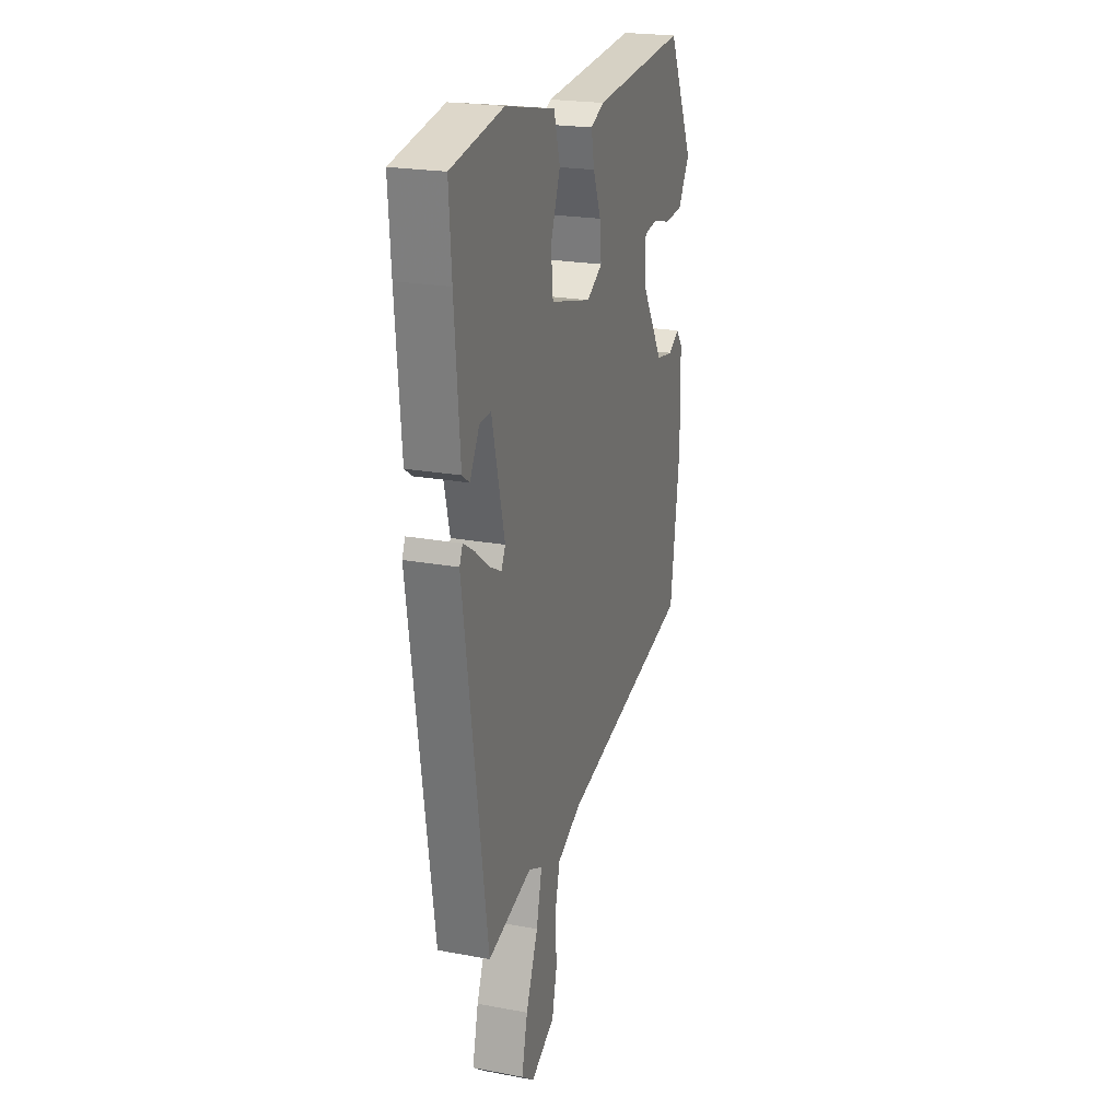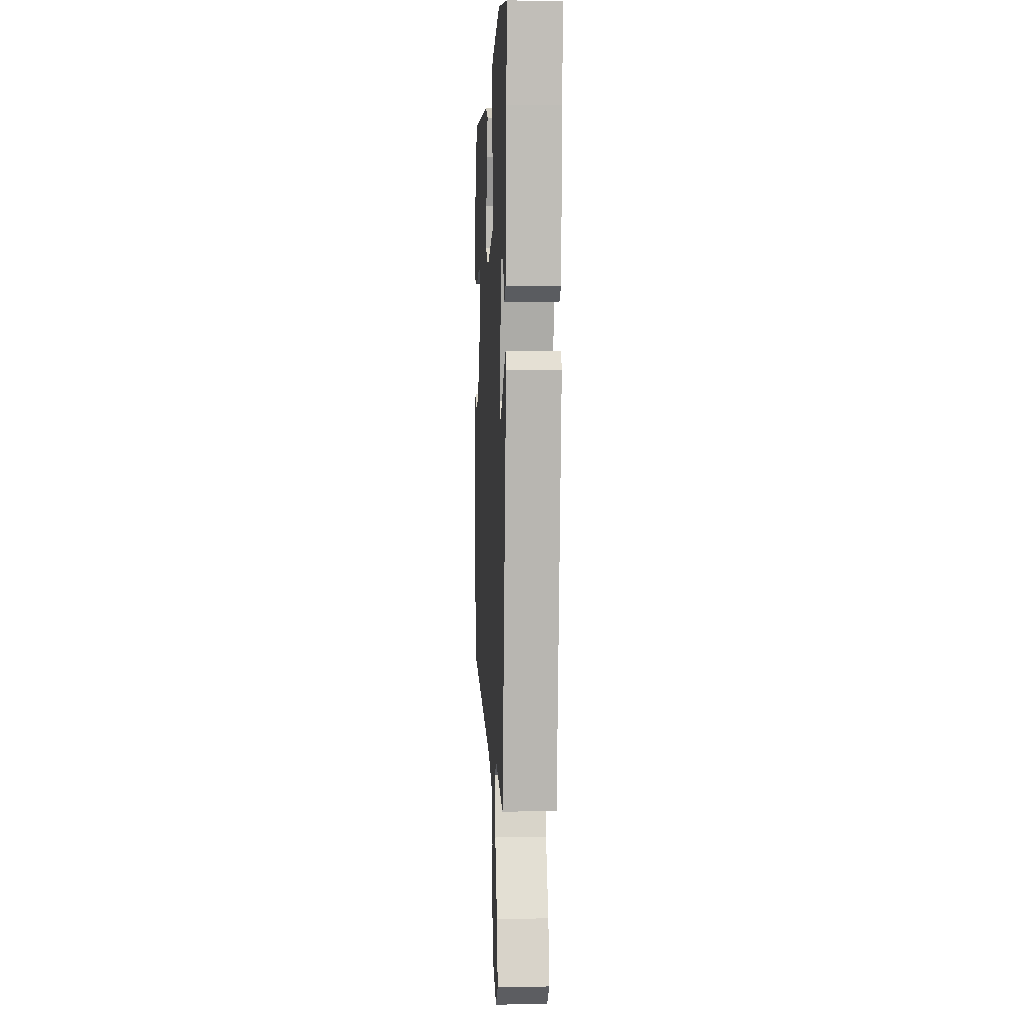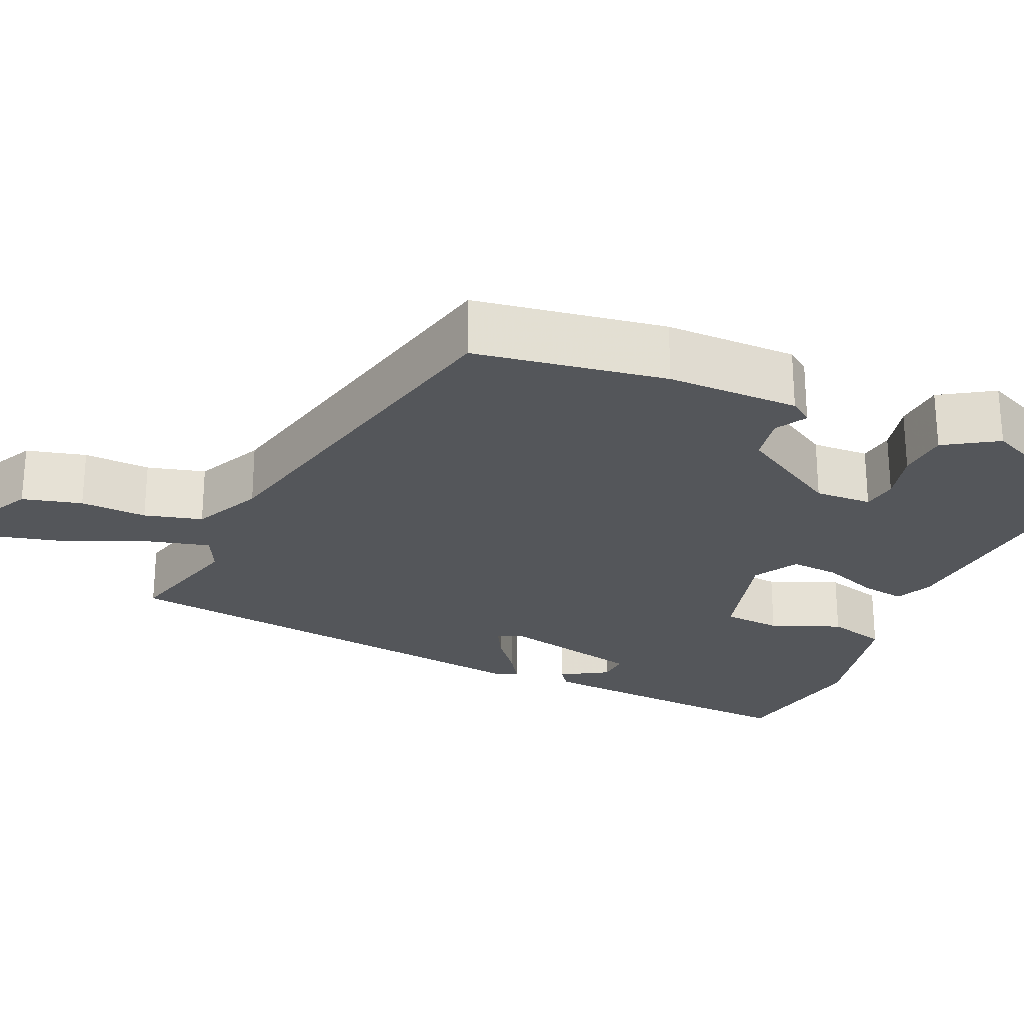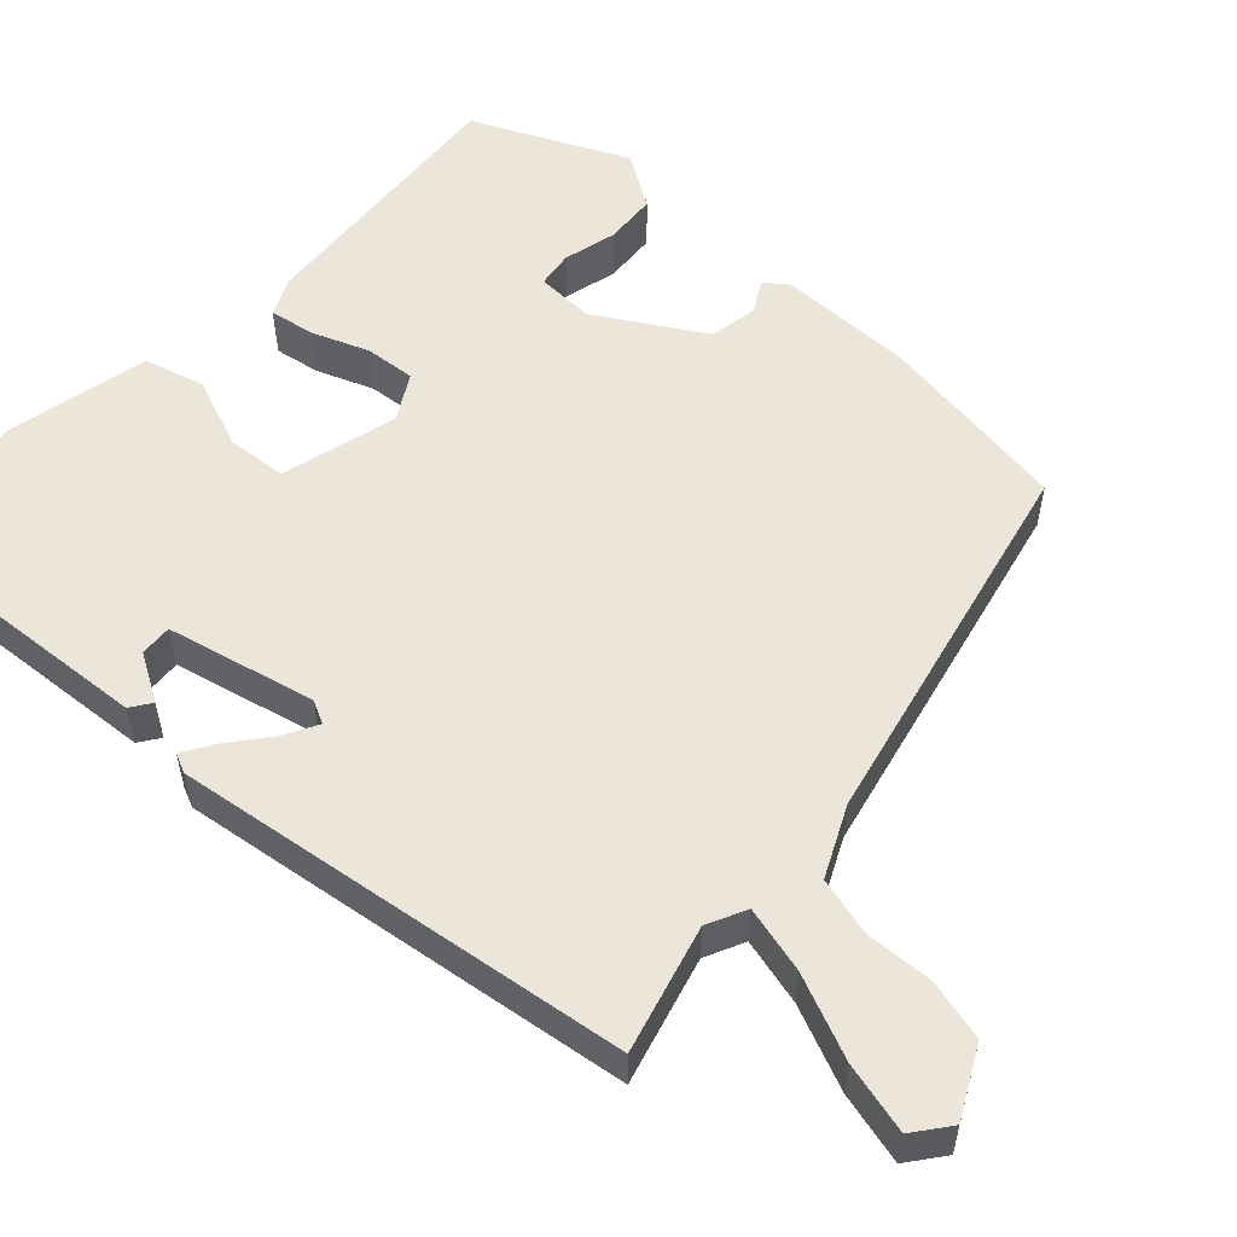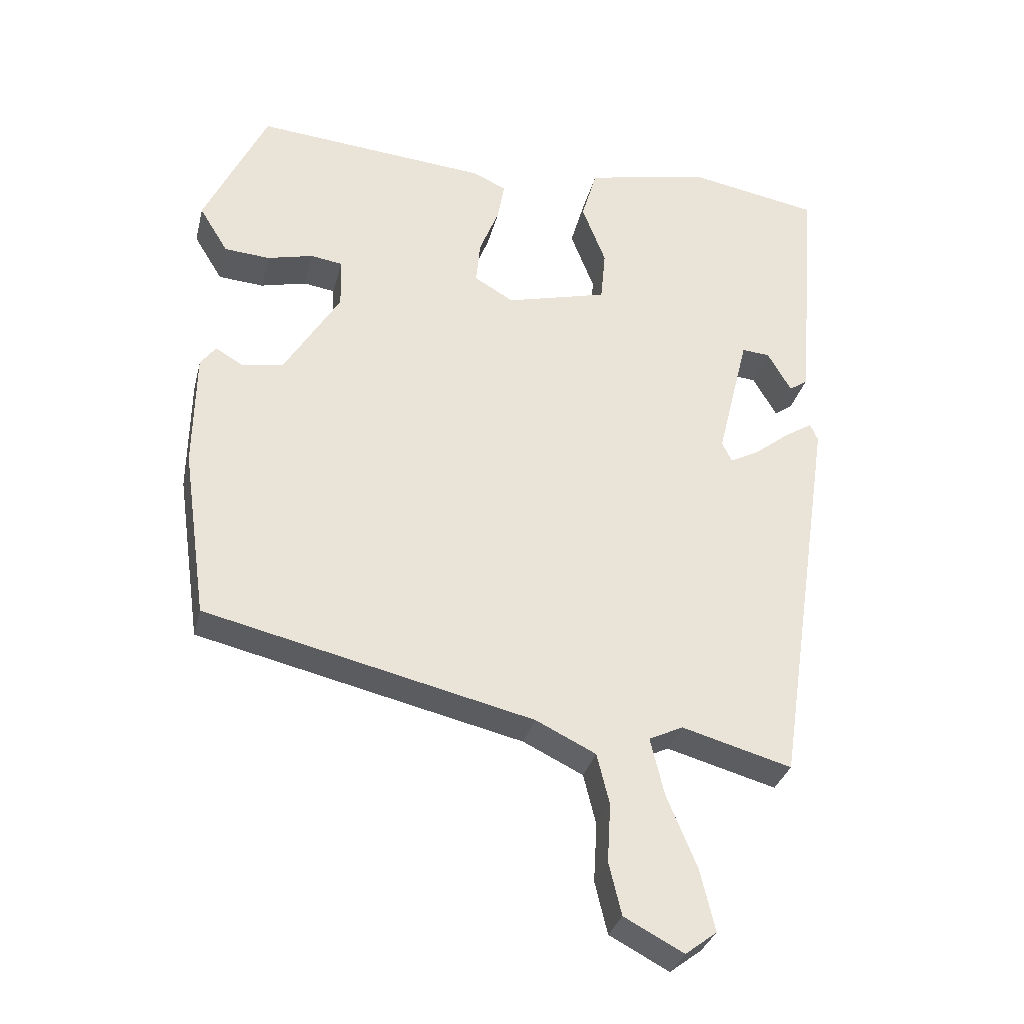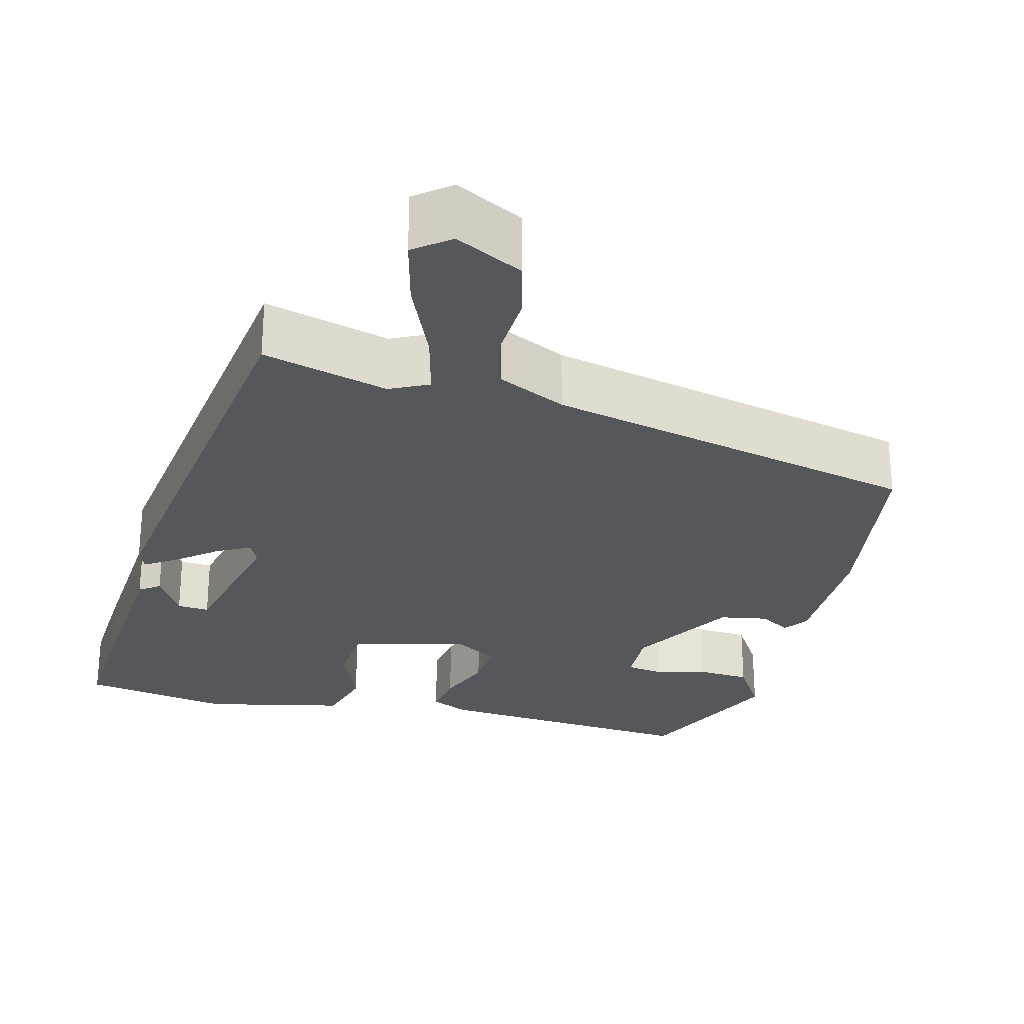
<metadata>
{"format":"obj","ext":"obj","renderer":"f3d","projection":"perspective","resolution":1024,"background":"white","views":[{"elev":22.1,"azim":108.0,"up":"+Z"},{"elev":0.3,"azim":86.7,"up":"+Z"},{"elev":-25.1,"azim":-112.9,"up":"+Y"},{"elev":55.2,"azim":133.4,"up":"+Y"},{"elev":-31.8,"azim":-13.5,"up":"+Z"},{"elev":-27.3,"azim":166.3,"up":"+Y"}]}
</metadata>
<code>
v 0.469 0.07 0.497
v 0.46 0.07 0.369
v 0.441 0.07 0.145
v 0.415 0.07 0.127
v 0.381 0.07 0.186
v 0.341 0.07 0.189
v 0.296 0.07 0.006
v 0.31 0.07 -0.023
v 0.352 0.07 -0.001
v 0.402 0.07 0.038
v 0.442 0.07 0.063
v 0.453 0.07 0.038
v 0.369 0.07 -0.527
v 0.212 0.07 -0.483
v 0.163 0.07 -0.506
v 0.183 0.07 -0.589
v 0.226 0.07 -0.693
v 0.247 0.07 -0.781
v 0.202 0.07 -0.815
v 0.117 0.07 -0.77
v 0.099 0.07 -0.695
v 0.104 0.07 -0.611
v 0.086 0.07 -0.538
v 0 0.07 -0.496
v -0.469 0.07 -0.385
v -0.503 0.07 -0.143
v -0.5 0.07 0.024
v -0.478 0.07 0.053
v -0.439 0.07 0.03
v -0.379 0.07 0.04
v -0.299 0.07 0.17
v -0.301 0.07 0.242
v -0.346 0.07 0.249
v -0.412 0.07 0.233
v -0.477 0.07 0.238
v -0.518 0.07 0.305
v -0.428 0.07 0.493
v -0.093 0.07 0.463
v -0.046 0.07 0.441
v -0.056 0.07 0.385
v -0.084 0.07 0.315
v -0.09 0.07 0.253
v -0.034 0.07 0.22
v 0.111 0.07 0.257
v 0.118 0.07 0.331
v 0.084 0.07 0.419
v 0.106 0.07 0.494
v 0.283 0.07 0.531
v 0.469 0 0.497
v 0.46 0 0.369
v 0.441 0 0.145
v 0.415 0 0.127
v 0.381 0 0.186
v 0.341 0 0.189
v 0.296 0 0.006
v 0.31 0 -0.023
v 0.352 0 -0.001
v 0.402 0 0.038
v 0.442 0 0.063
v 0.453 0 0.038
v 0.369 0 -0.527
v 0.212 0 -0.483
v 0.163 0 -0.506
v 0.183 0 -0.589
v 0.226 0 -0.693
v 0.247 0 -0.781
v 0.202 0 -0.815
v 0.117 0 -0.77
v 0.099 0 -0.695
v 0.104 0 -0.611
v 0.086 0 -0.538
v 0 0 -0.496
v -0.469 0 -0.385
v -0.503 0 -0.143
v -0.5 0 0.024
v -0.478 0 0.053
v -0.439 0 0.03
v -0.379 0 0.04
v -0.299 0 0.17
v -0.301 0 0.242
v -0.346 0 0.249
v -0.412 0 0.233
v -0.477 0 0.238
v -0.518 0 0.305
v -0.428 0 0.493
v -0.093 0 0.463
v -0.046 0 0.441
v -0.056 0 0.385
v -0.084 0 0.315
v -0.09 0 0.253
v -0.034 0 0.22
v 0.111 0 0.257
v 0.118 0 0.331
v 0.084 0 0.419
v 0.106 0 0.494
v 0.283 0 0.531
f 45 46 47 48
f 44 45 48 1
f 38 39 40 41
f 38 41 42
f 37 38 42
f 36 37 42
f 33 34 35 36
f 32 33 36 42
f 31 32 42 43
f 26 27 28 29
f 24 25 26 29
f 23 24 29 30
f 19 20 21 22
f 19 22 23
f 16 17 18 19
f 15 16 19 23
f 14 15 23 30
f 9 10 11 12
f 8 9 12 13
f 7 8 13 14
f 2 3 4 5
f 44 1 2 5
f 43 44 5 6
f 7 14 30 31
f 6 7 31 43
f 96 95 94 93
f 49 96 93 92
f 89 88 87 86
f 90 89 86
f 90 86 85
f 90 85 84
f 84 83 82 81
f 90 84 81 80
f 91 90 80 79
f 77 76 75 74
f 77 74 73 72
f 78 77 72 71
f 70 69 68 67
f 71 70 67
f 67 66 65 64
f 71 67 64 63
f 78 71 63 62
f 60 59 58 57
f 61 60 57 56
f 62 61 56 55
f 53 52 51 50
f 53 50 49 92
f 54 53 92 91
f 79 78 62 55
f 91 79 55 54
f 1 49 50 2
f 2 50 51 3
f 3 51 52 4
f 4 52 53 5
f 5 53 54 6
f 6 54 55 7
f 7 55 56 8
f 8 56 57 9
f 9 57 58 10
f 10 58 59 11
f 11 59 60 12
f 12 60 61 13
f 13 61 62 14
f 14 62 63 15
f 15 63 64 16
f 16 64 65 17
f 17 65 66 18
f 18 66 67 19
f 19 67 68 20
f 20 68 69 21
f 21 69 70 22
f 22 70 71 23
f 23 71 72 24
f 24 72 73 25
f 25 73 74 26
f 26 74 75 27
f 27 75 76 28
f 28 76 77 29
f 29 77 78 30
f 30 78 79 31
f 31 79 80 32
f 32 80 81 33
f 33 81 82 34
f 34 82 83 35
f 35 83 84 36
f 36 84 85 37
f 37 85 86 38
f 38 86 87 39
f 39 87 88 40
f 40 88 89 41
f 41 89 90 42
f 42 90 91 43
f 43 91 92 44
f 44 92 93 45
f 45 93 94 46
f 46 94 95 47
f 47 95 96 48
f 48 96 49 1

</code>
